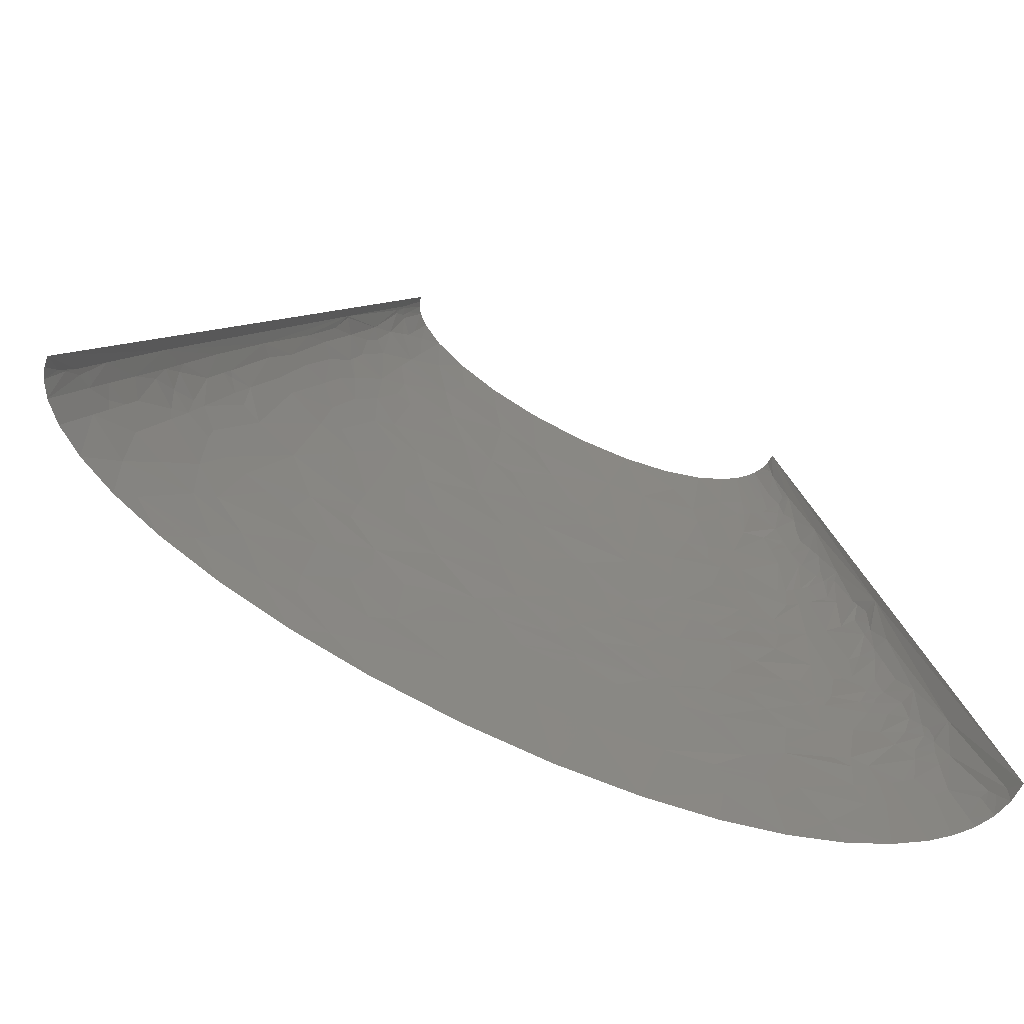
<metadata>
{"format":"stl","ext":"stl","renderer":"f3d","projection":"perspective","resolution":1024,"background":"white","views":[{"elev":-71.8,"azim":155.1,"up":"+Y"}]}
</metadata>
<code>
# stl→obj: 452 verts, 857 faces
v 198.2 456.9 6.321
v 202.8 443.4 7.804
v 203.3 443.4 6.851
v 187.3 483.8 7.078
v 193.9 463.6 9.33
v 198.7 456.9 5.079
v 188.6 483.8 3.548
v 189 483.8 1.775
v 189.1 483.8 0
v 235.5 362.8 5.539
v -186.5 10.08 9.679
v -189.1 0 0
v -188 0 12.24
v -184.2 13.44 16.53
v -182.2 20.16 18.57
v -169.1 94.06 13.41
v -175.6 10.08 34
v -184.1 0 23.55
v -177.8 0 33.93
v -179.8 20.16 23.96
v -181.3 13.44 23.82
v -169.1 40.31 34.13
v -163.6 40.31 40.19
v -170.3 67.19 23.88
v -166.6 64.95 30.56
v -156.2 60.47 42.85
v -165.3 77.27 28.81
v -157.4 78.39 38
v -151.1 60.47 46.9
v -135.5 80.63 53.76
v -157.8 87.35 35.56
v -149.4 98.54 41.2
v -127.3 90.71 56.73
v -49.89 55.43 83.23
v -52.68 30.24 85.29
v -18.82 60.47 86.91
v -77.34 60.47 77.28
v -79.45 50.39 77.85
v -138.8 137.7 42.5
v -130.3 120.9 50.77
v -117 151.2 53.56
v -48.95 60.47 82.87
v -69.06 80.63 77.04
v -146.6 154.5 31.89
v -151.6 161.3 23.11
v -158 141.1 18.57
v -142.1 146.1 38.18
v -147.9 131 35.93
v -113.2 120.9 59.22
v -104 151.2 59.17
v -107.4 151.2 57.83
v -113.9 151.2 55.03
v -124 90.71 58.31
v -120.7 90.71 59.84
v -117.2 90.71 61.33
v -110.6 151.2 56.45
v -91.95 100.8 69.08
v -93.51 120.9 66.35
v -135.7 151.2 42.41
v -143.3 151.2 36.05
v -121.3 161.3 49.92
v -139.3 161.3 37.69
v -143.3 171.3 31.52
v -137.2 168 38.12
v -128.5 181.4 42.38
v -133.2 181.4 38.91
v -123.5 181.4 45.67
v -147.7 201.6 13.78
v -141.9 221.7 18.19
v -141.7 241.9 4.681
v -83.07 141.1 67.19
v -53.05 120.9 76.08
v -48.75 151.2 73.79
v -77.9 151.2 67.5
v -73.24 161.3 67.61
v -64.04 181.4 67.66
v -95.67 181.4 58.64
v 185.5 20.16 85.98
v 158.8 0 91.65
v 207.7 0 84.98
v 115.8 60.47 88.8
v 230.6 30.24 76.77
v 209.5 40.31 79.61
v 166.3 60.47 83.86
v -79.54 201.6 61.55
v -92.87 221.7 54.87
v -112.4 201.6 48.94
v -128.1 272.1 23.98
v -124.2 282.2 26.16
v -127.1 295.6 17.86
v -134.6 262 16.4
v -130 241.9 29.42
v -119.9 282.2 30.65
v -122.5 241.9 36.29
v -114.9 282.2 34.86
v 35.73 134.4 83.18
v -10.34 141.1 79.87
v 9.424 120.9 83.38
v 31.78 120.9 84.4
v 47.95 120.9 84.7
v 72.17 120.9 84.52
v -35.84 181.4 72.85
v -39.67 151.2 75.28
v -29.99 151.2 76.66
v -19.71 151.2 77.92
v -5.865 181.4 76.34
v -22.19 211.6 71.69
v -31.64 211.6 70.45
v -64.25 204.9 65.16
v 150.5 75.59 84.04
v 101.7 120.9 83.28
v 149.7 120.9 78.96
v 126.5 120.9 81.42
v 182.2 90.71 77.99
v 37.65 141.1 82.56
v 86.3 141.1 81.97
v -124.2 300.1 21.22
v -127.7 302.4 13.55
v -64.3 216.7 63.91
v -122.6 302.4 22.82
v -114.9 302.4 31.1
v -60.86 225.1 63.82
v -39.77 241.9 66.2
v -54.09 241.9 63.54
v -72.11 241.9 59.23
v 20.36 168 79.36
v 33.99 161.3 80.48
v -120.9 317.5 20.79
v 51.16 154.5 81.37
v 93.03 151.2 80.6
v 76.76 181.4 78.19
v -119.3 312.4 24.33
v -111.2 302.4 34.13
v -110.9 332.6 28.55
v -112.5 332.6 27.03
v -120.2 332.6 16.64
v -117.3 362.8 8.388
v 308.7 15.12 56.31
v 289.9 0 65.67
v 320.4 0 54.4
v 323.5 30.24 46.59
v 282.5 60.47 57.98
v 35.19 181.4 78.52
v -116.4 347.7 18
v -43.33 252 64.58
v -67.22 262 58.36
v -16.84 241.9 69.34
v -115 352.7 18.68
v -112 362.8 19.96
v 206.4 105.8 71.73
v 195.8 120.9 71.86
v 171.1 120.9 76.05
v 227.7 120.9 64.84
v 210 60.47 76.94
v 249.4 60.47 68.08
v -78.8 302.4 50.38
v -79.15 272.1 53.75
v -73.13 272.1 55.62
v -77.24 332.6 47.38
v -97.99 302.4 42.3
v -70.13 332.6 49.76
v -56.57 302.4 56.71
v -63.06 332.6 51.84
v -102.5 282.2 42.75
v -87.62 275.5 50.37
v -107.1 352.7 27.91
v -99.89 342.7 35.22
v -96.32 362.8 34.31
v -110.6 372.9 18.9
v -38.26 272.1 63.42
v 46.95 211.6 75.65
v 89.18 211.6 74.46
v 67.76 241.9 72.28
v 47.01 241.9 72.62
v 19.32 241.9 72.06
v 269.4 75.59 59.85
v 259.5 120.9 55.55
v 244.4 120.9 60.3
v 285.8 90.71 51.19
v -109.9 377.9 18.37
v -105.2 362.8 27.58
v -30.46 272.1 64.62
v 0.2713 241.9 70.93
v 171.9 141.1 73.48
v 104.5 151.2 79.9
v 191.6 161.3 67.43
v 133.3 181.4 73.99
v 219 151.2 62.68
v -108.6 393.1 15.36
v -99.53 393.1 26.58
v -105 423.3 9.497
v -103.3 372.9 27.25
v -92.75 383 33.4
v -101.2 369.5 29.67
v -103.7 408.2 18.31
v -94.54 483.8 0
v 1.172 282.2 67.06
v -101.1 413.2 20.39
v -92.44 423.3 26.76
v -95.39 423.3 24.18
v -101.3 423.3 17.25
v -96.38 443.4 18.26
v -102.5 430 12.64
v 33.56 272.1 69.51
v 1.582 302.4 65.12
v 64.26 302.4 66.18
v 42.83 272.1 69.6
v 81.93 272.1 68.51
v -30.71 332.6 58.57
v -40.45 362.8 53.87
v -55.51 342.7 52.71
v -25.04 362.8 56.4
v -5.572 362.8 58.63
v -0.9664 322.5 62.95
v 9.532 362.8 59.72
v 286.4 131 42.72
v 263.5 181.4 42.8
v 236.9 181.4 52.95
v 272.9 120.9 50.64
v 287.2 120.9 44.52
v 303.3 120.9 35.86
v 296.8 141.1 34.55
v -65.08 413.2 42.19
v -68.43 393.1 43.38
v -49.89 403.1 47.67
v -80.65 393.1 38.48
v -47.06 423.3 46.22
v -77.81 423.3 35.79
v 27.52 332.6 63.4
v 32.53 362.8 60.49
v 35.62 332.6 63.53
v 44.1 362.8 60.49
v 71.37 332.6 62.74
v 62.05 342.7 62.11
v -66.42 443.4 38.12
v -52.73 483.8 38.13
v -69.16 483.8 31.81
v -80.89 443.4 31.31
v -49.35 443.4 43.5
v 173.5 287.2 54.37
v 179.4 241.9 59.26
v 201.2 241.9 54.02
v 149.8 272.1 60.99
v 159.9 302.4 55.26
v 193.3 302.4 47
v 213.5 257 48.06
v 227.2 241.9 45.94
v 223.4 272.1 41.91
v 180 317.5 48.46
v 154.8 362.8 48.2
v 128.1 362.8 53.4
v 172.5 362.8 43.68
v 196.3 332.6 41.09
v 210.7 307.4 40.29
v 233.8 288.9 33.91
v 225 312.4 33.1
v 215.7 329.2 33.95
v 253.7 292.3 19.69
v 249.6 282.2 26.32
v 260.5 272.1 20.98
v 255.5 302.4 13.07
v 243.5 322.5 17.74
v 235.9 317.5 25.54
v 222.6 342.7 27.19
v 180.7 383 37.84
v 140.6 393.1 47.21
v 186.4 403.1 31.96
v 149.7 423.3 40.82
v 197.1 362.8 35.3
v 183.4 362.8 40.32
v 135.6 453.5 40.02
v 112.9 483.8 40.86
v 108.5 453.5 45.45
v 158.9 453.5 33.27
v 141.8 483.8 33.83
v 209.1 398.1 20.66
v 202 423.3 18.09
v 202 393.1 26.56
v 216.1 383 20.13
v 213.9 403.1 14.64
v 192.6 440.1 19.92
v 175.1 443.4 28.78
v 180.8 423.3 30.34
v 195.7 453.5 12.35
v 187.8 448.5 20.76
v 177.5 463.6 23.1
v 177.6 483.8 17.57
v 163.4 483.8 25.76
v 184.5 460.2 19.67
v 184.4 483.8 11.37
v -168 5.039 43.39
v -169.1 0 43.43
v -158.4 0 52.06
v -149.8 40.31 51.21
v -157.1 40.31 45.88
v -165.1 86.23 26.26
v -164.9 90.71 24.99
v -163.2 100.8 24.51
v -161.7 96.3 28.28
v -154.5 107.5 34.4
v -161 106.8 26.14
v -156.4 118.7 29.23
v -143.4 114.2 43.13
v -153.9 136.1 27.57
v -146.6 186.4 22.85
v -143.7 191.5 25.62
v -137.5 201.6 30.77
v -143.6 201.6 22.66
v -139.6 221.7 22.34
v 278.2 15.12 66.89
v 252.1 0 76.1
v 272.3 22.68 67.45
v 264.6 35.27 67.71
v 11.91 211.6 74.65
v -14.58 221.7 71.56
v -28.51 302.4 61.91
v 378.2 0 0
v 329.7 120.9 7.755
v 279.4 241.9 13.25
v -141.7 40.31 56.18
v -141.1 0 62.25
v -131.4 40.31 61.54
v -145.6 60.47 50.74
v -139.7 60.47 54.38
v -133.3 60.47 57.84
v -126.6 60.47 61.1
v -11.64 120.9 81.72
v -31.3 120.9 79.48
v 26.98 60.47 90.19
v -4.069 0 94.22
v 46.92 0 96.71
v -132.4 201.6 35.7
v 60.66 60.47 90.78
v 102.2 0 95.92
v -126.6 201.6 40.31
v -111.8 241.9 43.45
v -120.1 201.6 44.62
v -118.1 181.4 48.79
v -105.2 181.4 54.95
v -112.3 181.4 51.74
v -109.3 282.2 38.8
v -107.1 302.4 37
v -102.7 302.4 39.73
v -93.3 443.4 21.86
v -88.53 483.8 17.43
v -83.95 483.8 22.27
v -89.67 443.4 25.23
v -78.26 483.8 26.66
v -85.53 443.4 28.37
v -89.19 423.3 29.2
v -85.66 423.3 31.52
v -81.86 423.3 33.72
v 251.6 241.9 35.45
v 112.6 302.4 62.63
v 106.6 362.8 56.45
v -10.08 423.3 52.27
v 276.5 201.6 31.09
v 262.2 241.9 29.29
v 273.4 241.9 20.45
v 275.9 181.4 36.61
v 283.6 181.4 32
v 15.92 423.3 54.1
v 39.22 483.8 48.34
v 2.404 483.8 47.45
v 302.4 181.4 14.74
v 73.87 423.3 52.96
v 78.8 483.8 45.88
v 228.4 362.8 16.43
v 235.1 362.8 6.644
v -111 20.16 72.19
v -117.1 0 72.41
v -86.52 0 81.47
v -81.78 33.59 79.07
v -131.4 80.63 56.01
v -96.5 53.75 72.96
v -127.1 80.63 58.18
v -48.83 0 88.94
v -91.08 90.71 70.46
v -117.4 161.3 51.96
v -113.4 161.3 53.92
v -141.2 228.4 16.66
v -135.8 241.9 21.88
v -139.7 241.9 13.64
v -136.3 255.3 15.51
v -24.09 141.1 78.4
v -83.52 241.9 55.79
v -96.05 241.9 51.15
v -94.03 262 49.46
v -89.03 262 51.46
v -78.39 255.3 55.9
v -81.31 262 54.2
v 343.4 0 42.92
v 305.3 60.47 48.8
v 324.1 60.47 38.93
v -73.18 362.8 45.26
v 97.65 241.9 70.68
v 347.4 33.59 30.34
v 359.6 0 31.73
v 370 0 21.14
v 355 40.31 19.81
v -65.31 342.7 50.09
v -55.77 362.8 50.5
v 341.4 50.39 29.65
v 371.5 13.44 8.847
v 375.5 0 12.25
v 377.5 0 6.136
v 368.4 20.16 10.17
v 343.9 53.75 26.16
v 347.4 60.47 19.15
v 337.7 60.47 29.22
v 361.7 33.59 13.27
v 335.3 67.19 28.94
v 330.4 80.63 28.39
v 189.3 181.4 65.24
v 364.5 30.24 9.946
v 149.2 211.6 68.42
v 137.4 241.9 66.52
v -97.09 463.6 9.316
v 158.5 211.6 67
v 162.6 241.9 62.55
v 310.2 100.8 36.88
v -96.08 470.3 8.299
v -93.94 483.8 6.304
v -91.9 483.8 12.11
v 186.1 201.6 63.23
v 312.6 107.5 33.5
v 91.7 272.1 67.87
v 352.9 60.47 9.186
v 315.8 120.9 26.77
v 337.3 87.35 18.35
v 332.2 100.8 17.95
v 327.1 107.5 20.97
v 303.4 134.4 32.04
v 301.8 161.3 24.57
v 324.6 120.9 17.37
v 317.3 134.4 19.88
v 65.3 362.8 59.88
v 90 362.8 58.19
v 77.35 332.6 62.4
v 317.3 141.1 16.47
v -33.92 453.5 45.88
v -28.6 483.8 43.78
v 294.8 181.4 23.51
v 289 188.1 26.12
v 291 191.5 23.16
v 60.06 393.1 56.98
v 102.2 423.3 50
v 220.5 349.4 26.73
v 216.3 362.8 25.81
v 240.5 342.7 11.5
v 202.3 443.4 8.755
v 197.1 453.5 10.51
f 1 2 3
f 1 4 5
f 6 4 1
f 6 7 4
f 6 8 7
f 6 9 8
f 6 3 10
f 6 10 9
f 6 1 3
f 11 12 13
f 11 14 15
f 11 13 14
f 11 16 12
f 17 18 19
f 17 20 21
f 17 21 18
f 17 22 20
f 17 23 22
f 24 15 22
f 24 11 15
f 24 16 11
f 25 22 26
f 25 24 22
f 27 24 25
f 28 29 30
f 28 27 25
f 28 25 26
f 28 26 29
f 31 27 28
f 32 31 28
f 32 30 33
f 32 28 30
f 34 35 36
f 34 37 38
f 34 38 35
f 39 40 41
f 42 37 34
f 42 34 36
f 42 43 37
f 42 36 43
f 44 45 46
f 47 48 39
f 49 50 51
f 49 41 40
f 49 52 41
f 49 33 53
f 49 40 33
f 49 53 54
f 49 54 55
f 49 51 56
f 49 55 57
f 49 57 58
f 49 56 52
f 59 39 41
f 59 47 39
f 59 60 47
f 59 41 61
f 62 44 60
f 62 59 61
f 62 60 59
f 63 45 44
f 63 44 62
f 64 65 66
f 64 66 63
f 64 62 61
f 64 63 62
f 64 67 65
f 64 61 67
f 68 69 70
f 68 16 46
f 68 70 16
f 68 46 45
f 71 50 49
f 71 58 72
f 71 72 73
f 71 49 58
f 74 50 71
f 74 71 73
f 75 76 77
f 75 50 74
f 75 74 73
f 75 73 76
f 75 77 50
f 78 79 80
f 78 81 79
f 78 80 82
f 78 83 84
f 78 82 83
f 78 84 81
f 85 86 87
f 85 77 76
f 85 87 77
f 88 89 90
f 88 90 91
f 88 91 92
f 88 93 89
f 88 92 94
f 88 94 95
f 88 95 93
f 96 97 98
f 96 98 99
f 96 99 100
f 96 100 101
f 102 103 104
f 102 104 105
f 102 105 106
f 102 73 103
f 102 76 73
f 102 107 108
f 102 106 107
f 109 102 108
f 109 85 76
f 109 76 102
f 110 111 81
f 110 81 84
f 110 112 113
f 110 84 114
f 110 114 112
f 110 113 111
f 115 97 96
f 115 101 116
f 115 96 101
f 117 90 89
f 117 118 90
f 119 109 108
f 119 86 85
f 119 85 109
f 120 117 89
f 120 118 117
f 120 89 121
f 122 123 124
f 122 124 125
f 122 108 123
f 122 125 86
f 122 119 108
f 122 86 119
f 126 105 97
f 126 106 105
f 127 97 115
f 127 126 97
f 128 118 120
f 129 127 115
f 129 115 116
f 129 130 131
f 129 116 130
f 132 133 134
f 132 135 128
f 132 128 120
f 132 134 135
f 132 121 133
f 132 120 121
f 136 128 135
f 136 137 118
f 136 118 128
f 138 139 140
f 138 140 141
f 138 141 142
f 143 129 131
f 143 106 126
f 143 126 127
f 143 127 129
f 144 137 136
f 144 136 135
f 145 124 123
f 145 146 124
f 145 123 147
f 148 137 144
f 148 149 137
f 150 151 152
f 150 153 151
f 150 152 114
f 150 154 155
f 150 114 154
f 156 157 158
f 156 159 160
f 156 161 159
f 156 162 163
f 156 163 161
f 156 158 162
f 156 164 165
f 156 165 157
f 156 160 164
f 166 144 135
f 166 135 134
f 166 148 144
f 166 134 167
f 166 149 148
f 166 167 168
f 169 137 149
f 170 146 145
f 170 162 158
f 170 158 146
f 171 143 131
f 171 131 172
f 171 173 174
f 171 172 173
f 171 174 175
f 176 155 142
f 176 177 178
f 176 179 177
f 176 178 153
f 176 150 155
f 176 142 179
f 176 153 150
f 180 137 169
f 181 149 166
f 181 166 168
f 182 147 183
f 182 170 145
f 182 145 147
f 184 152 151
f 184 185 112
f 184 186 187
f 184 188 186
f 184 151 188
f 184 187 185
f 184 112 152
f 189 180 190
f 189 137 180
f 189 191 137
f 192 193 190
f 192 180 169
f 192 190 180
f 192 169 149
f 192 149 181
f 194 181 168
f 194 193 192
f 194 192 181
f 194 168 193
f 195 189 190
f 70 196 12
f 195 191 189
f 197 182 183
f 198 199 200
f 198 195 190
f 198 190 199
f 201 200 202
f 201 198 200
f 201 203 191
f 201 202 203
f 201 191 195
f 201 195 198
f 204 197 183
f 204 183 175
f 204 175 174
f 205 204 206
f 205 197 204
f 207 208 206
f 207 174 173
f 207 173 208
f 207 206 204
f 207 204 174
f 209 210 211
f 209 163 162
f 209 212 210
f 209 211 163
f 209 213 212
f 214 213 209
f 214 215 213
f 216 217 218
f 216 219 220
f 216 221 222
f 216 220 221
f 216 218 219
f 216 222 217
f 223 224 225
f 223 226 224
f 223 225 227
f 223 228 226
f 229 205 206
f 229 230 215
f 229 214 205
f 229 215 214
f 231 232 230
f 231 206 233
f 231 234 232
f 231 233 234
f 231 230 229
f 231 229 206
f 235 228 223
f 235 236 237
f 235 237 238
f 235 239 236
f 235 238 228
f 235 227 239
f 235 223 227
f 240 241 242
f 240 243 241
f 240 244 243
f 240 245 244
f 246 245 240
f 246 242 247
f 246 240 242
f 246 247 248
f 246 248 245
f 249 250 251
f 249 252 250
f 249 253 252
f 249 251 244
f 249 245 253
f 249 244 245
f 254 248 255
f 254 255 256
f 254 256 257
f 254 257 253
f 254 253 245
f 254 245 248
f 258 259 260
f 258 260 261
f 258 261 262
f 263 264 257
f 263 255 259
f 263 256 255
f 263 262 264
f 263 258 262
f 263 257 256
f 263 259 258
f 265 266 252
f 265 267 268
f 265 269 267
f 265 252 270
f 265 268 266
f 265 270 269
f 271 272 273
f 271 274 275
f 271 275 272
f 271 268 274
f 271 273 268
f 276 277 278
f 276 278 279
f 276 280 277
f 276 279 280
f 281 282 283
f 281 277 284
f 281 283 277
f 285 282 281
f 285 281 284
f 286 287 288
f 286 282 285
f 286 288 282
f 289 284 290
f 289 290 287
f 289 287 286
f 289 286 285
f 289 285 284
f 291 19 292
f 291 292 293
f 291 17 19
f 291 293 294
f 291 295 23
f 291 23 17
f 291 294 295
f 296 27 31
f 296 16 24
f 296 24 27
f 297 16 296
f 298 16 297
f 299 31 32
f 299 32 300
f 299 297 296
f 299 298 297
f 299 296 31
f 301 300 302
f 301 302 46
f 301 46 16
f 301 16 298
f 301 298 299
f 301 299 300
f 303 302 300
f 303 300 32
f 303 32 33
f 303 39 48
f 303 40 39
f 303 48 302
f 303 33 40
f 304 46 302
f 304 48 47
f 304 44 46
f 304 60 44
f 304 47 60
f 304 302 48
f 305 45 63
f 305 68 45
f 306 63 66
f 306 305 63
f 306 66 307
f 308 309 69
f 308 307 309
f 308 68 305
f 308 306 307
f 308 69 68
f 308 305 306
f 310 311 139
f 310 139 138
f 312 311 310
f 312 82 311
f 312 310 138
f 313 142 155
f 313 312 138
f 313 138 142
f 313 155 82
f 313 82 312
f 314 315 107
f 314 171 175
f 314 143 171
f 314 107 106
f 314 183 315
f 314 175 183
f 314 106 143
f 316 182 197
f 316 197 205
f 316 162 170
f 316 170 182
f 316 214 209
f 316 205 214
f 316 209 162
f 10 317 9
f 10 318 317
f 10 319 318
f 320 293 321
f 320 294 293
f 26 23 295
f 26 22 23
f 29 295 294
f 29 26 295
f 322 320 321
f 323 294 320
f 323 29 294
f 324 323 320
f 325 324 320
f 325 320 322
f 326 325 322
f 36 327 328
f 36 98 327
f 329 330 331
f 329 98 36
f 329 99 98
f 329 100 99
f 329 36 330
f 332 307 66
f 333 331 334
f 333 329 331
f 333 100 329
f 333 101 100
f 335 66 65
f 335 94 332
f 335 332 66
f 335 336 94
f 337 335 65
f 337 336 335
f 337 67 338
f 337 65 67
f 87 339 77
f 87 340 339
f 87 336 337
f 87 337 338
f 87 338 340
f 81 334 79
f 81 333 334
f 81 101 333
f 81 111 101
f 341 94 336
f 341 95 94
f 121 89 93
f 121 93 95
f 133 121 95
f 342 95 341
f 342 133 95
f 343 341 164
f 343 342 341
f 160 343 164
f 344 202 200
f 344 345 202
f 344 346 345
f 347 200 199
f 347 344 200
f 347 348 346
f 347 346 344
f 349 350 351
f 349 199 350
f 349 347 199
f 349 348 347
f 238 351 352
f 238 352 228
f 238 237 348
f 238 349 351
f 238 348 349
f 218 177 219
f 218 247 242
f 217 247 218
f 217 353 247
f 354 251 355
f 356 213 215
f 356 212 213
f 357 358 353
f 357 359 358
f 357 360 361
f 357 217 360
f 357 353 217
f 244 251 354
f 362 356 215
f 362 215 230
f 362 363 364
f 362 364 356
f 365 318 319
f 366 367 363
f 366 363 362
f 261 319 10
f 280 368 369
f 280 369 10
f 14 13 18
f 21 14 18
f 15 14 21
f 20 22 15
f 20 15 21
f 16 70 12
f 370 321 371
f 370 371 372
f 370 322 321
f 373 370 372
f 30 29 323
f 30 324 325
f 30 323 324
f 374 30 325
f 375 370 373
f 375 322 370
f 375 326 322
f 376 374 325
f 376 325 326
f 35 372 377
f 35 377 330
f 35 373 372
f 35 330 36
f 38 375 373
f 38 373 35
f 33 30 374
f 33 374 376
f 53 33 376
f 54 53 376
f 55 54 376
f 37 375 38
f 378 326 375
f 378 55 376
f 378 375 37
f 378 376 326
f 43 378 37
f 43 328 72
f 43 36 328
f 57 55 378
f 57 72 58
f 57 378 43
f 57 43 72
f 61 338 67
f 379 340 338
f 379 61 41
f 379 338 61
f 380 51 50
f 380 77 339
f 380 379 41
f 380 41 52
f 380 339 340
f 380 56 51
f 380 340 379
f 380 50 77
f 380 52 56
f 381 382 383
f 381 70 69
f 381 383 70
f 309 381 69
f 309 382 381
f 309 307 332
f 309 332 94
f 309 94 92
f 309 92 382
f 384 383 382
f 384 382 92
f 384 70 383
f 91 70 384
f 91 384 92
f 385 72 328
f 385 328 327
f 385 103 73
f 385 73 72
f 104 103 385
f 97 385 327
f 97 327 98
f 105 385 97
f 105 104 385
f 86 386 387
f 86 336 87
f 86 387 336
f 86 125 386
f 118 91 90
f 118 70 91
f 82 80 311
f 388 336 387
f 388 341 336
f 388 164 341
f 154 84 83
f 154 82 155
f 154 83 82
f 389 388 387
f 390 387 386
f 390 389 387
f 390 386 125
f 116 101 111
f 391 389 390
f 114 84 154
f 114 152 112
f 165 164 388
f 165 388 389
f 157 389 391
f 157 165 389
f 146 125 124
f 146 390 125
f 146 391 390
f 315 183 147
f 315 123 108
f 315 108 107
f 315 147 123
f 158 157 391
f 158 391 146
f 137 70 118
f 137 196 70
f 185 116 111
f 185 113 112
f 185 111 113
f 185 130 116
f 134 133 342
f 134 342 343
f 131 130 185
f 131 185 187
f 141 140 392
f 167 134 343
f 167 343 160
f 393 141 394
f 393 142 141
f 159 395 167
f 159 167 160
f 168 167 395
f 172 396 173
f 172 131 187
f 397 394 141
f 397 392 398
f 397 398 399
f 397 141 392
f 397 399 400
f 191 196 137
f 190 351 350
f 190 350 199
f 179 142 393
f 179 220 219
f 179 219 177
f 179 393 394
f 401 402 395
f 401 159 161
f 401 161 163
f 401 395 159
f 193 168 395
f 403 394 397
f 403 397 400
f 211 210 402
f 211 401 163
f 211 402 401
f 404 405 406
f 404 406 317
f 188 151 153
f 188 178 177
f 188 153 178
f 188 177 218
f 407 405 404
f 407 399 405
f 408 400 409
f 408 403 400
f 410 394 403
f 410 403 408
f 411 400 399
f 411 399 407
f 412 413 394
f 412 409 413
f 412 394 410
f 412 408 409
f 412 410 408
f 226 351 190
f 226 352 351
f 226 228 352
f 226 193 395
f 226 190 193
f 414 187 186
f 414 186 188
f 414 188 218
f 415 407 404
f 415 404 317
f 415 411 407
f 416 417 396
f 416 396 172
f 416 172 187
f 418 202 345
f 418 196 191
f 418 191 203
f 418 203 202
f 419 416 187
f 419 420 417
f 419 417 416
f 419 241 420
f 419 187 414
f 421 394 413
f 421 179 394
f 421 220 179
f 422 196 418
f 422 423 196
f 422 424 423
f 422 345 424
f 422 418 345
f 224 395 402
f 224 226 395
f 425 414 218
f 425 241 419
f 425 419 414
f 425 242 241
f 425 218 242
f 208 173 396
f 426 421 413
f 427 208 396
f 427 396 417
f 428 409 400
f 428 411 415
f 428 415 317
f 428 317 318
f 428 400 411
f 221 220 421
f 221 421 426
f 221 426 429
f 430 409 428
f 430 413 409
f 430 428 318
f 206 427 354
f 206 208 427
f 225 224 402
f 225 402 210
f 225 210 212
f 225 212 356
f 431 430 318
f 432 426 413
f 432 429 426
f 432 413 430
f 432 430 431
f 433 221 429
f 222 221 433
f 222 433 434
f 222 361 360
f 222 360 217
f 222 434 361
f 227 225 356
f 435 431 318
f 435 429 432
f 435 432 431
f 243 417 420
f 243 427 417
f 243 354 427
f 243 244 354
f 243 420 241
f 436 433 429
f 436 434 433
f 436 429 435
f 234 437 232
f 234 438 437
f 439 206 354
f 439 355 438
f 439 233 206
f 439 354 355
f 439 234 233
f 439 438 234
f 440 435 318
f 440 318 365
f 440 436 435
f 440 434 436
f 440 365 434
f 441 442 236
f 441 364 442
f 441 236 239
f 441 227 356
f 441 356 364
f 441 239 227
f 443 361 434
f 443 434 365
f 444 357 361
f 444 361 443
f 445 359 357
f 445 365 319
f 445 319 359
f 445 357 444
f 445 443 365
f 445 444 443
f 446 438 355
f 446 230 232
f 446 362 230
f 446 232 437
f 446 437 438
f 446 447 366
f 446 355 447
f 446 366 362
f 248 247 353
f 255 248 353
f 253 270 252
f 253 269 270
f 259 255 353
f 259 353 358
f 260 359 319
f 260 259 358
f 260 358 359
f 260 319 261
f 266 268 447
f 266 251 250
f 266 355 251
f 266 250 252
f 266 447 355
f 257 269 253
f 264 262 368
f 273 447 268
f 273 367 366
f 273 272 367
f 273 366 447
f 448 257 264
f 448 269 257
f 448 264 368
f 448 449 269
f 448 368 449
f 278 267 269
f 278 269 449
f 450 369 368
f 450 261 10
f 450 368 262
f 450 10 369
f 450 262 261
f 283 267 278
f 283 268 267
f 283 278 277
f 279 368 280
f 279 278 449
f 279 449 368
f 274 288 275
f 274 268 283
f 282 288 274
f 282 274 283
f 451 284 277
f 451 277 280
f 2 451 280
f 452 284 451
f 3 280 10
f 3 2 280
f 5 290 284
f 5 4 290
f 5 284 452
f 1 451 2
f 1 5 452
f 1 452 451

</code>
